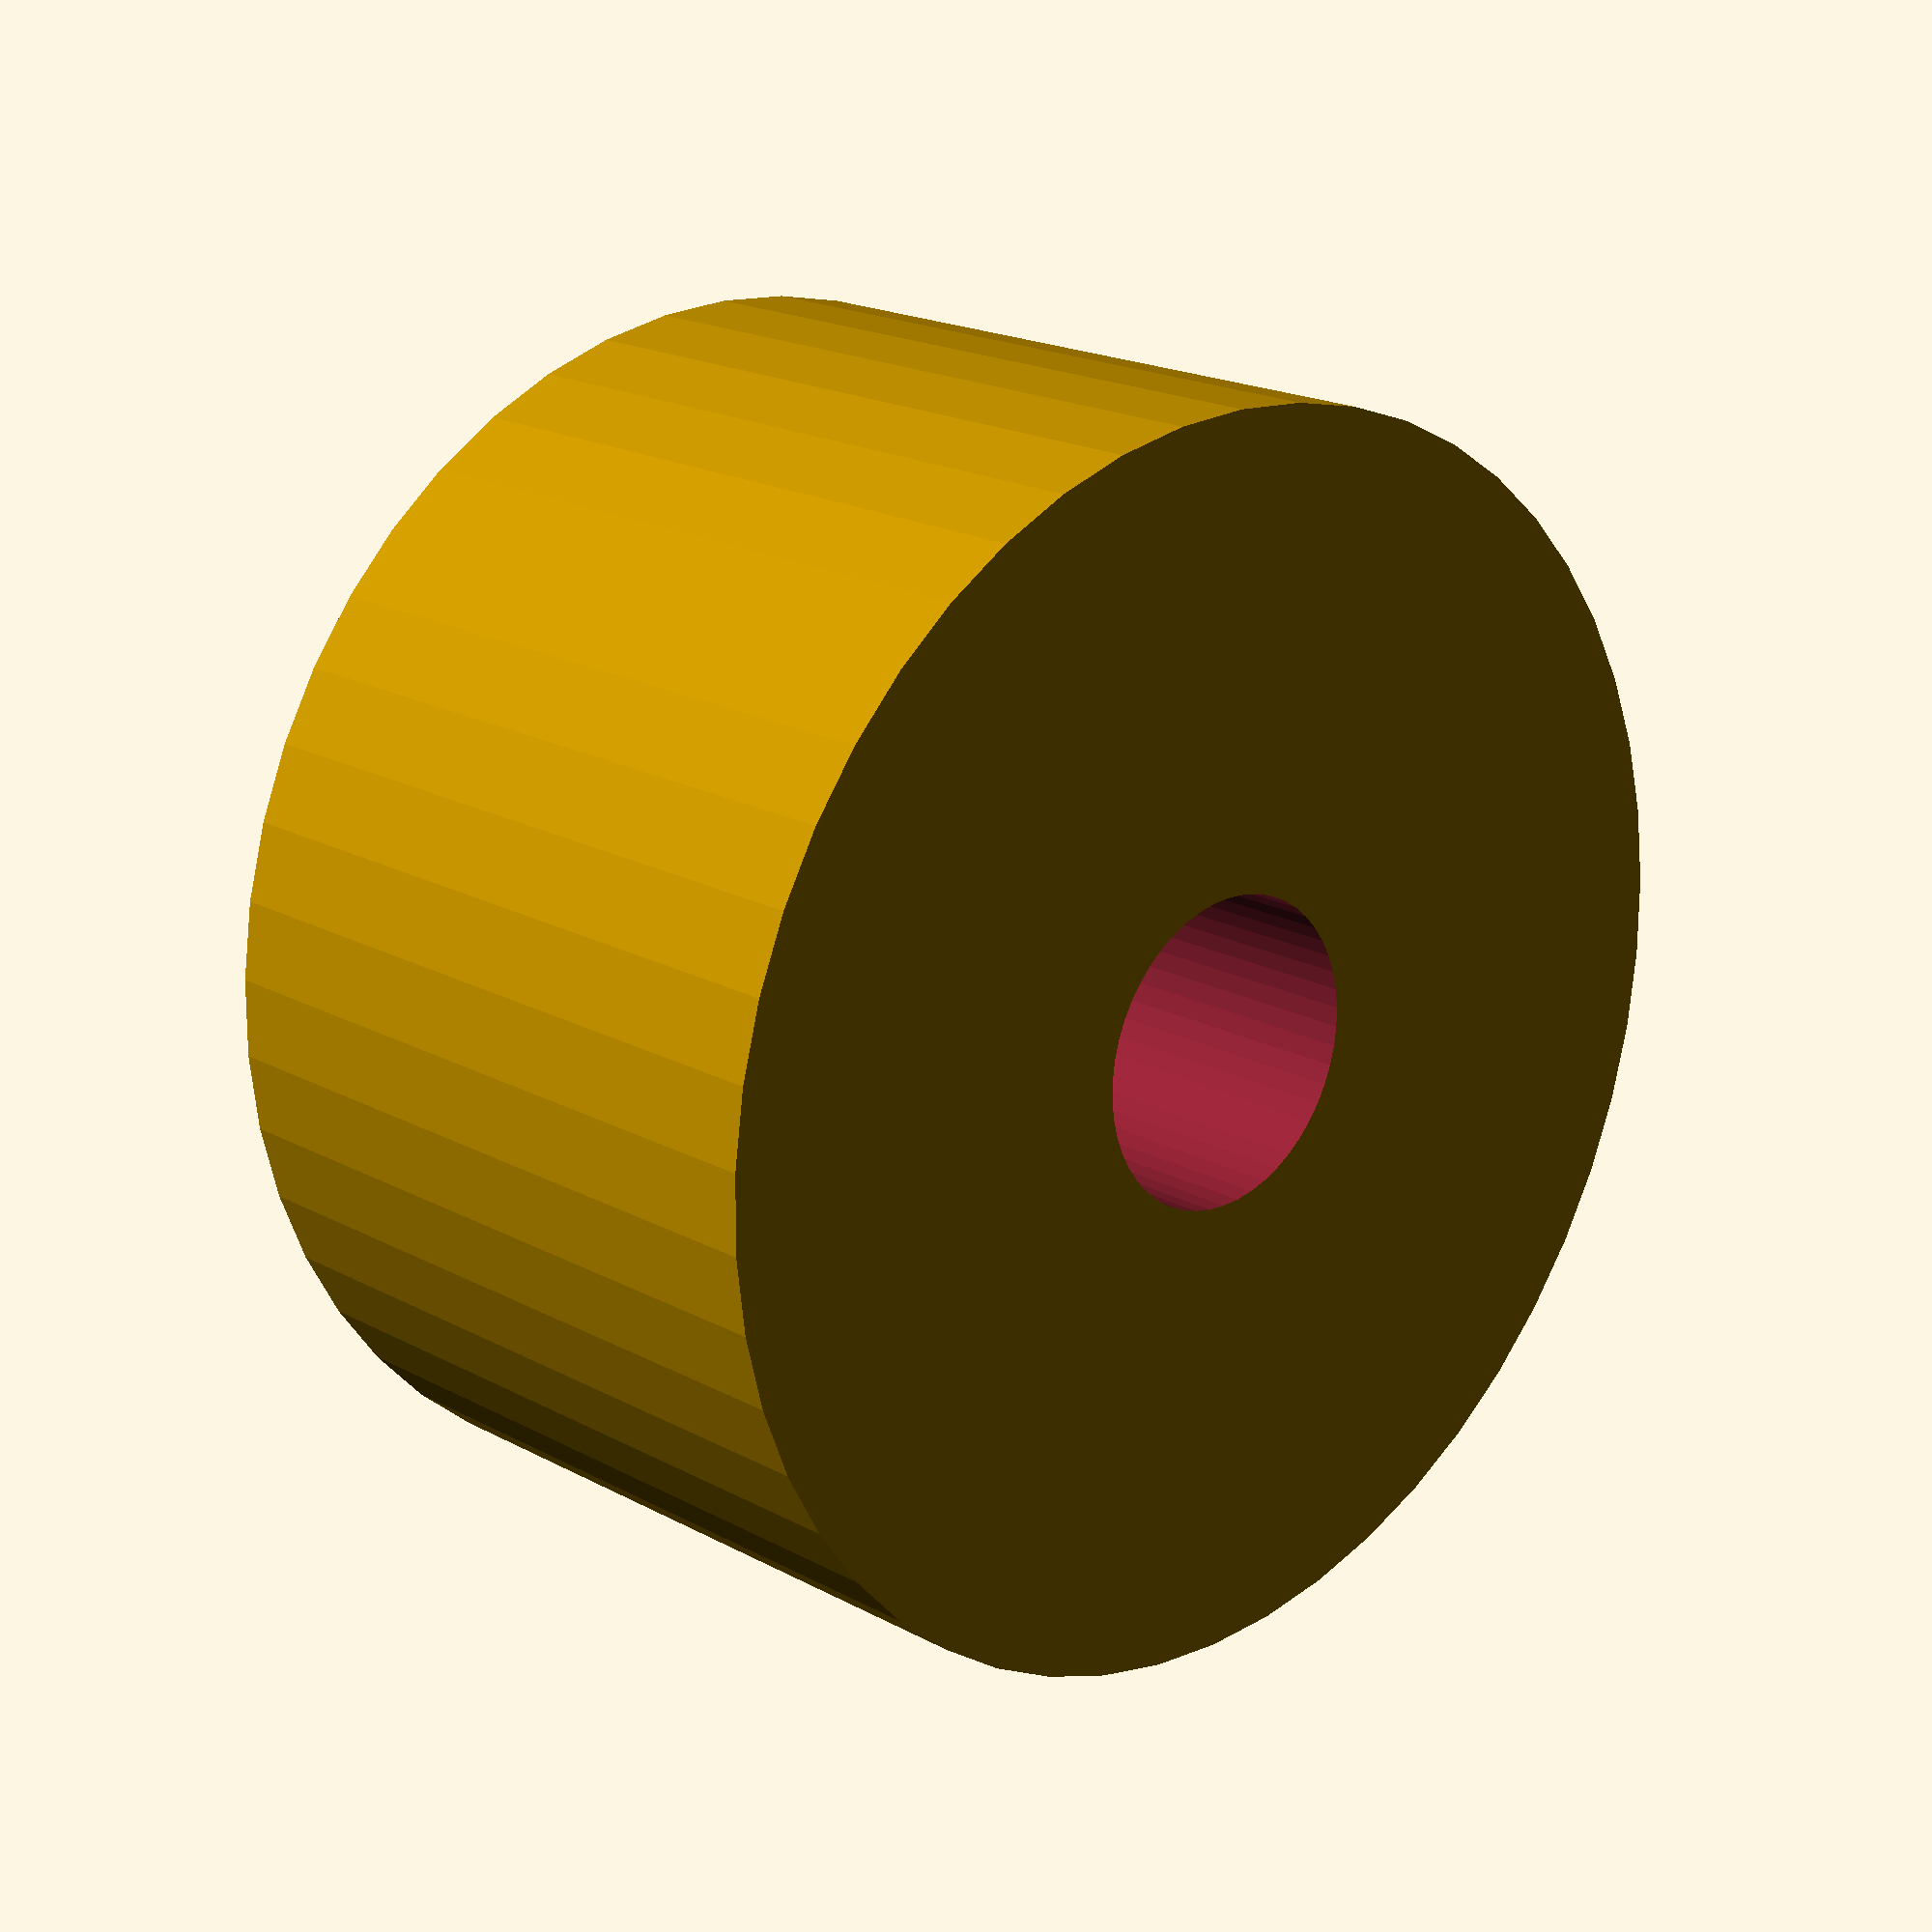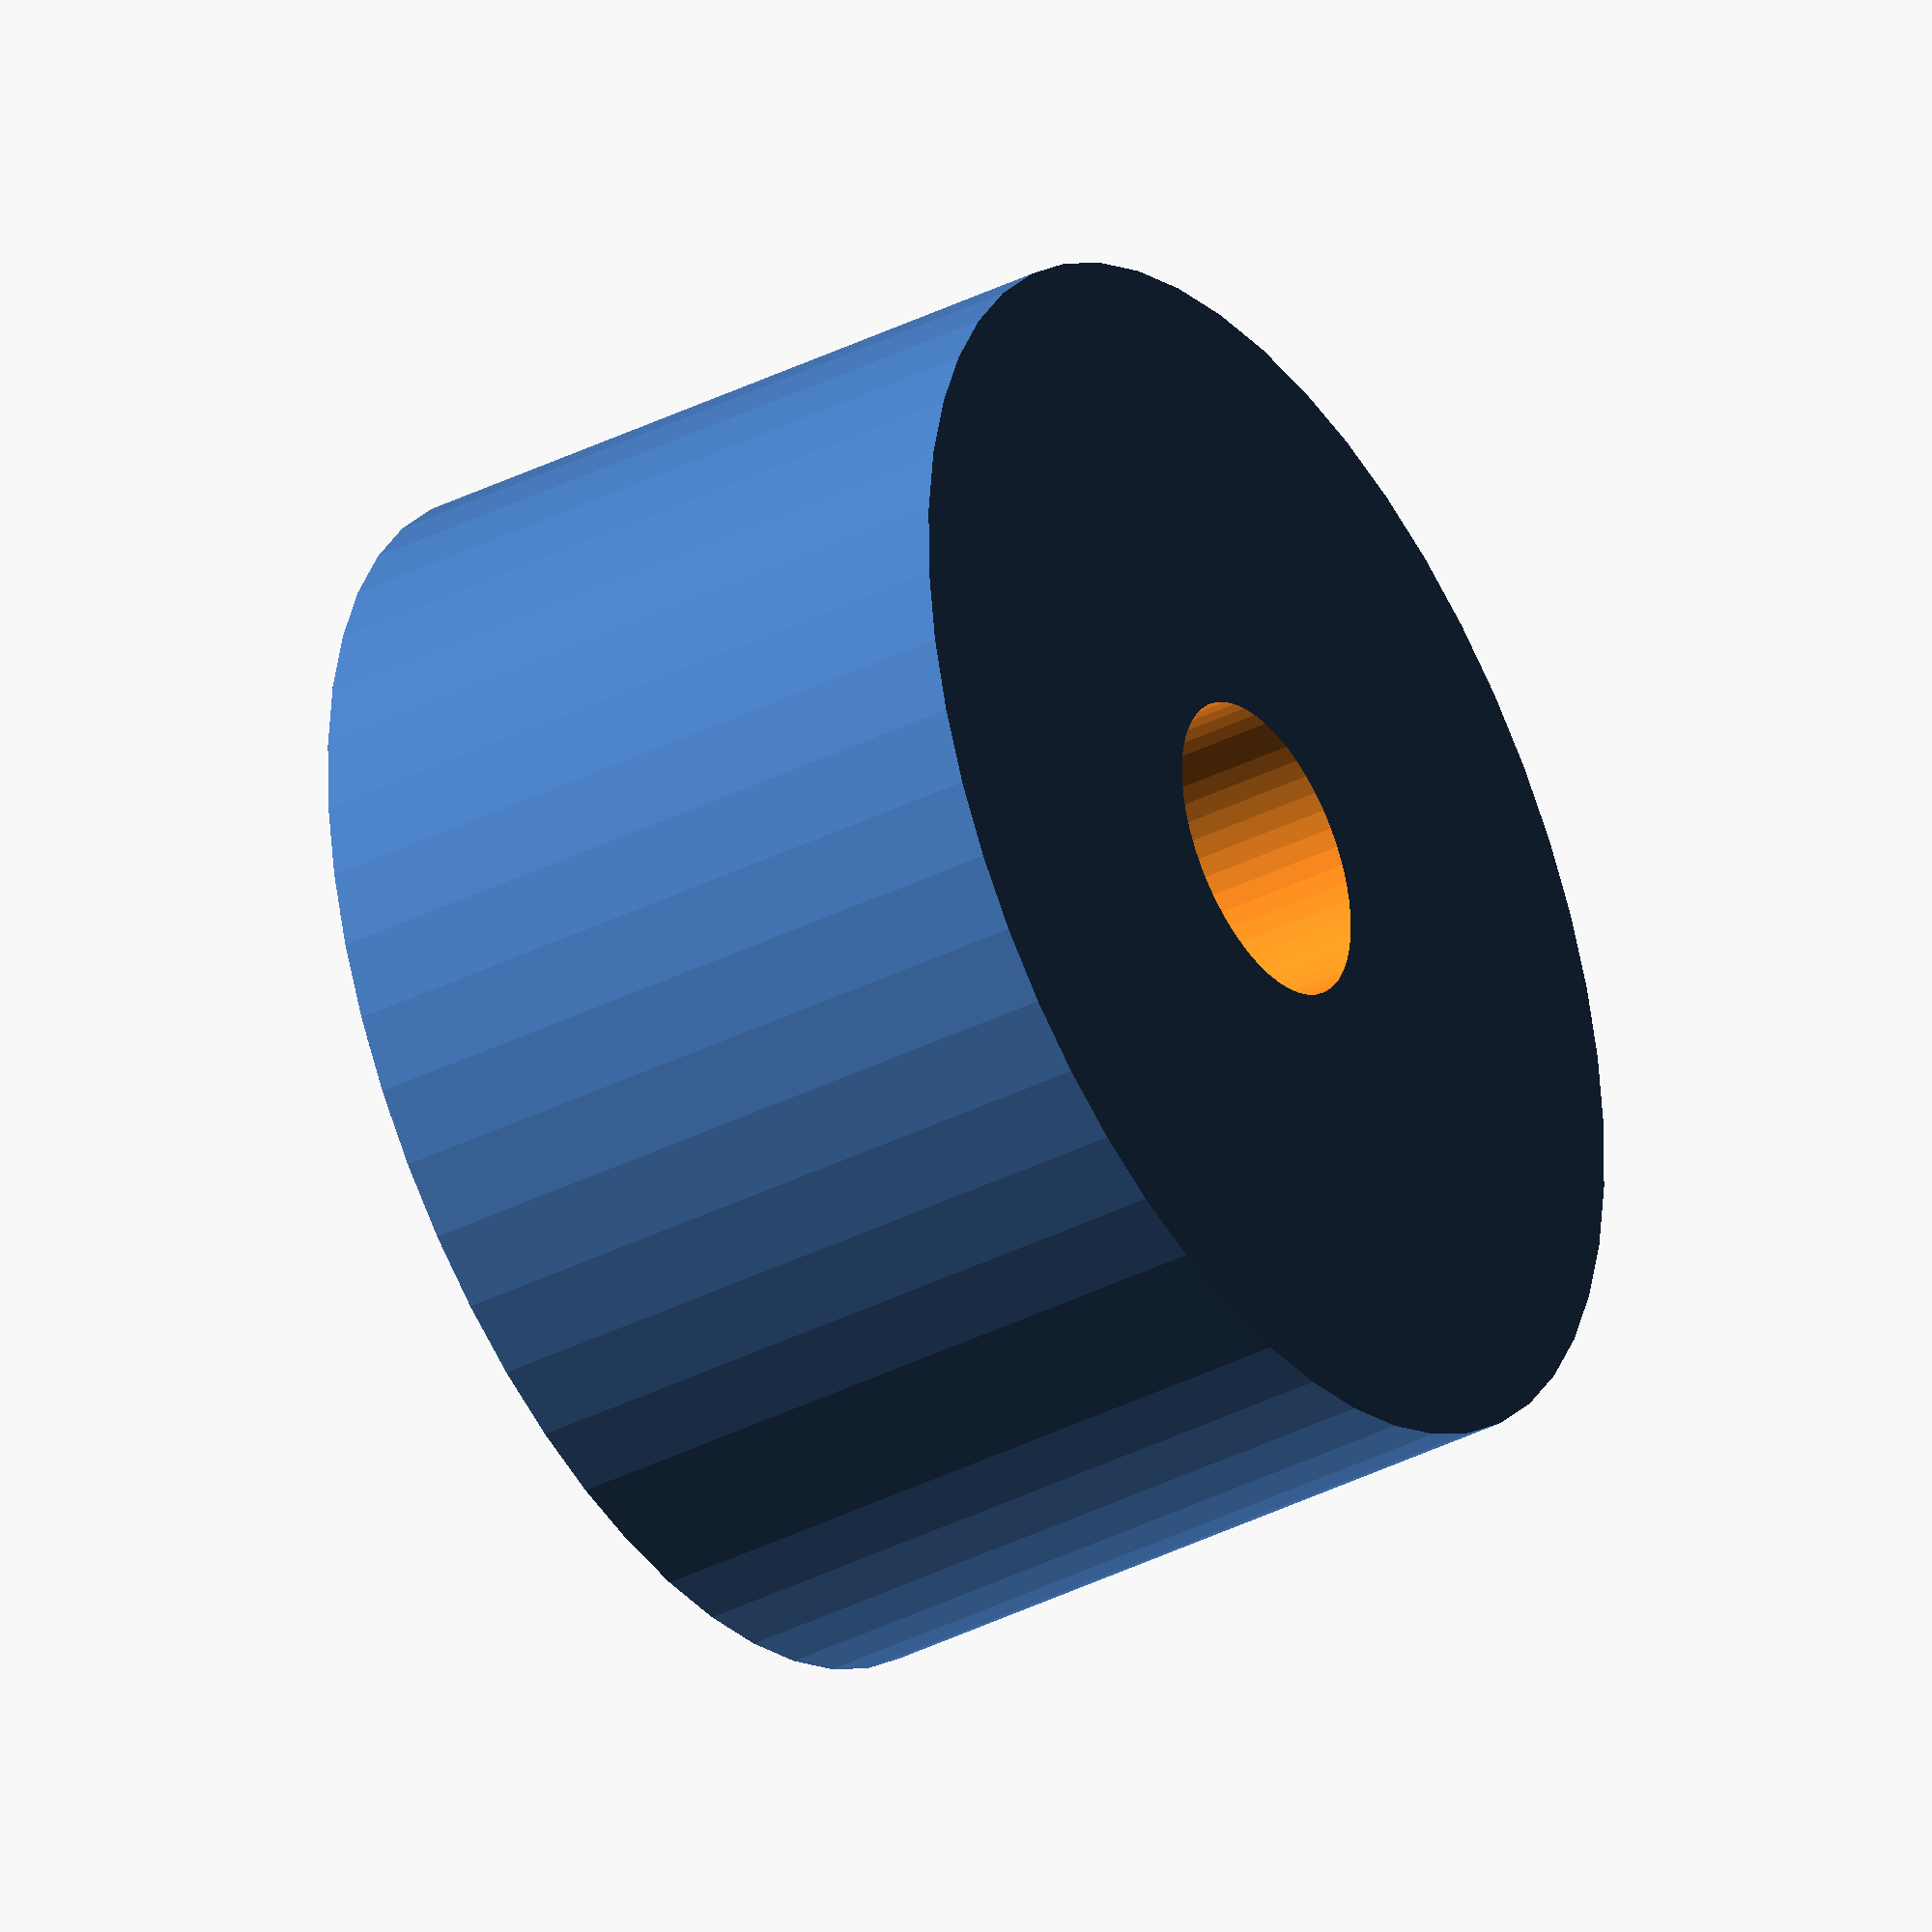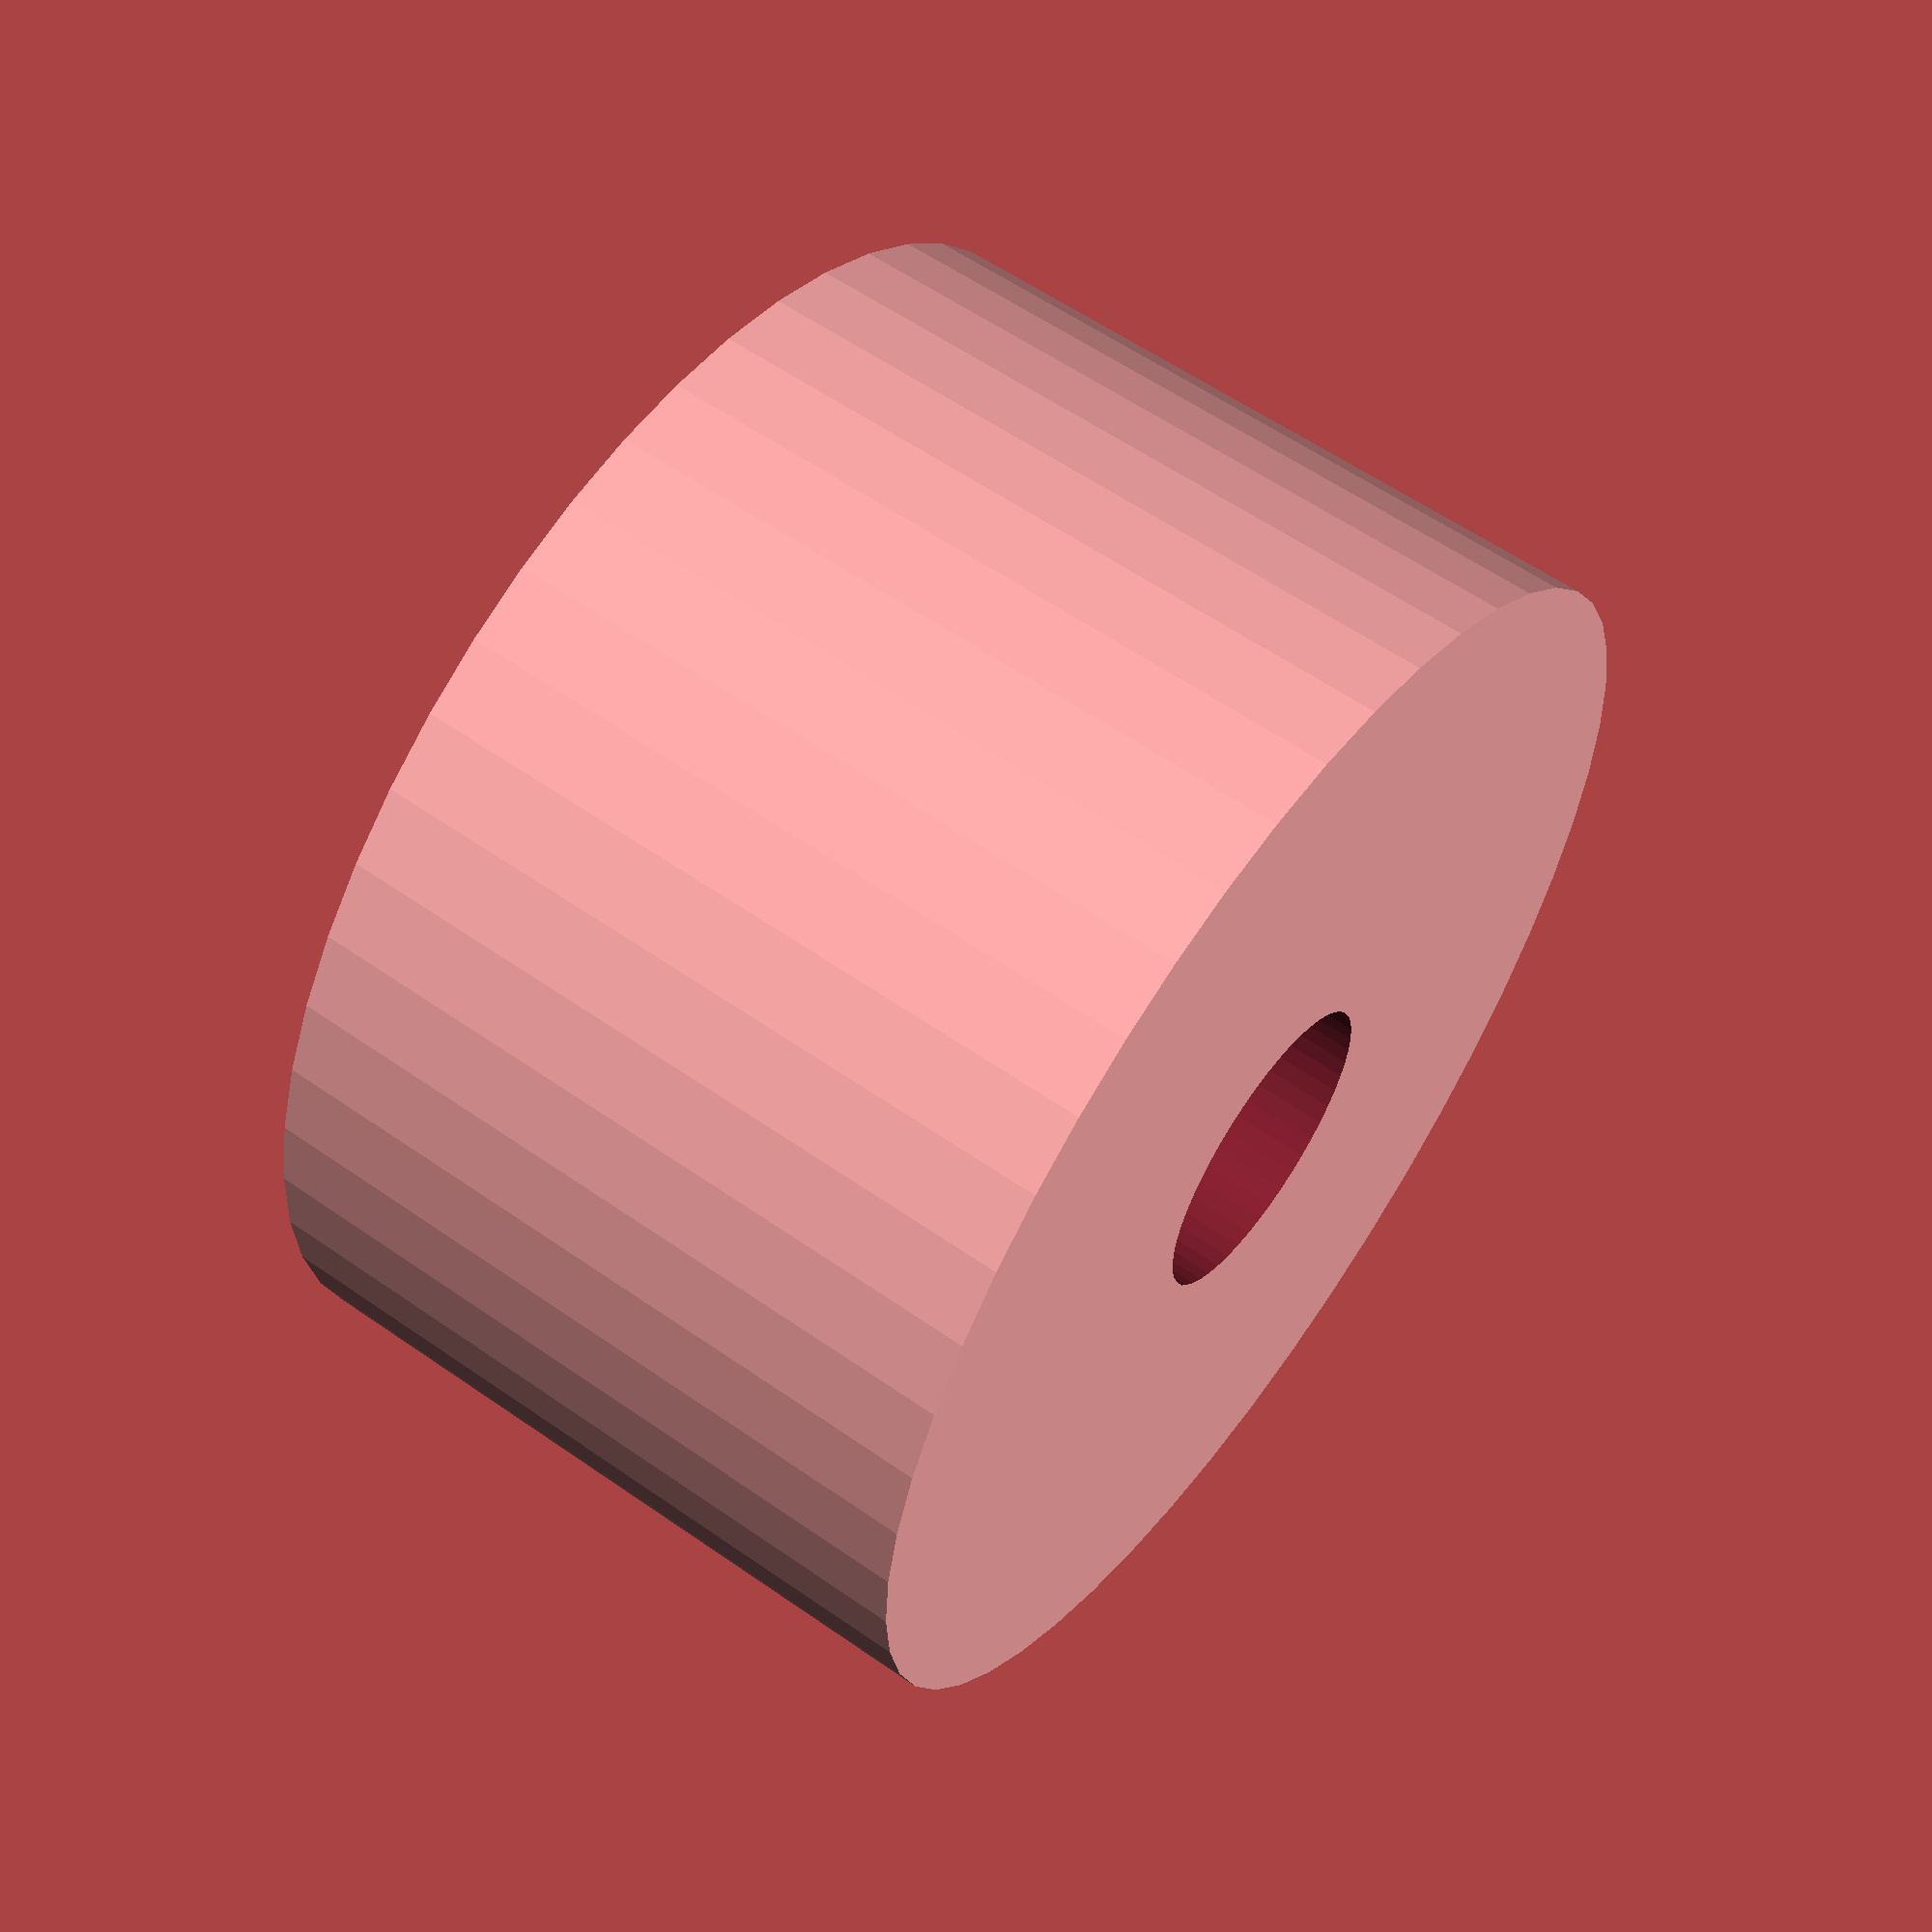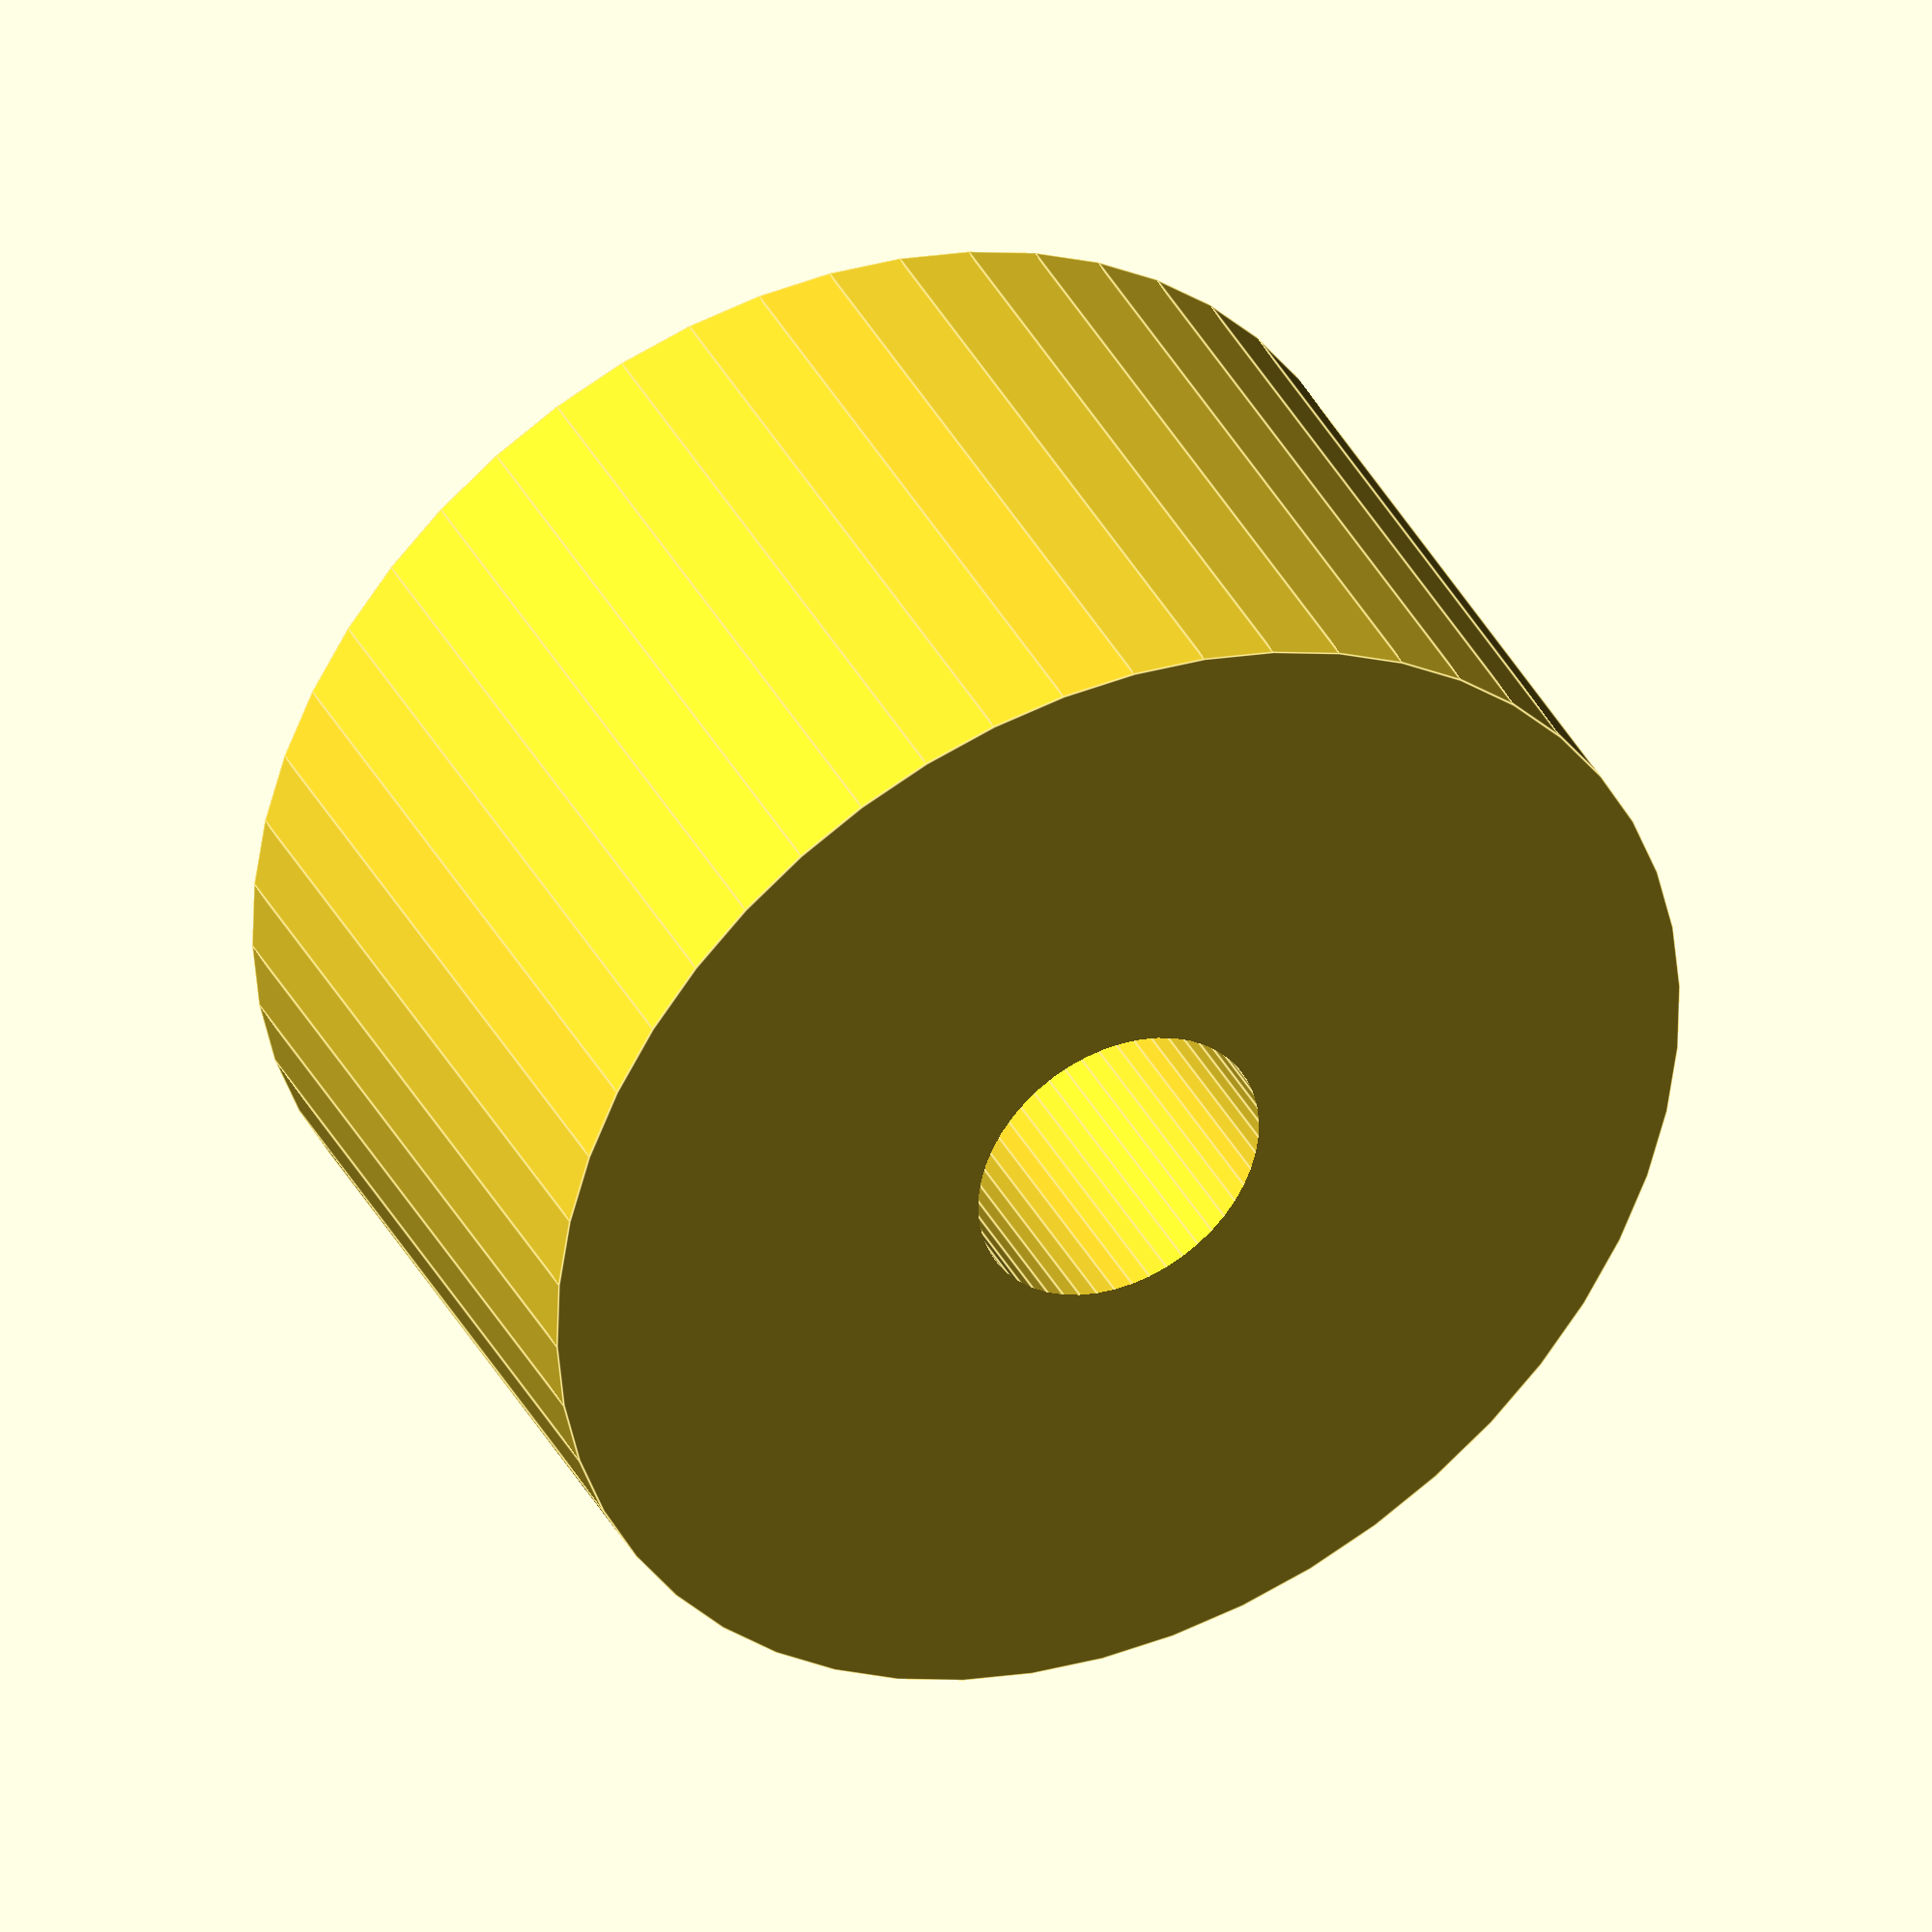
<openscad>
$fn = 50;


difference() {
	union() {
		translate(v = [0, 0, -7.5000000000]) {
			cylinder(h = 15, r = 13.0000000000);
		}
	}
	union() {
		translate(v = [0, 0, -100.0000000000]) {
			cylinder(h = 200, r = 3.2500000000);
		}
	}
}
</openscad>
<views>
elev=161.3 azim=112.0 roll=223.8 proj=p view=solid
elev=37.1 azim=2.9 roll=303.0 proj=o view=wireframe
elev=121.7 azim=143.7 roll=54.1 proj=p view=wireframe
elev=321.8 azim=5.2 roll=334.8 proj=o view=edges
</views>
